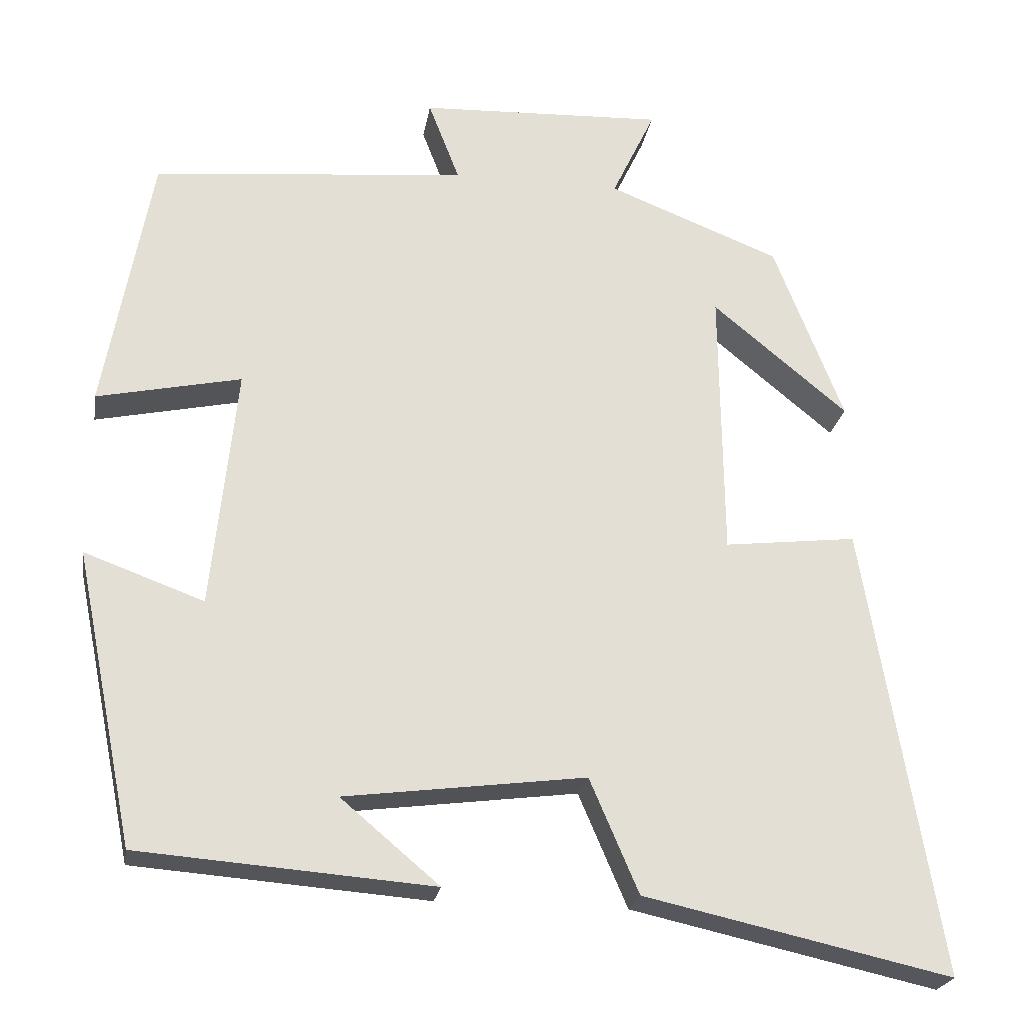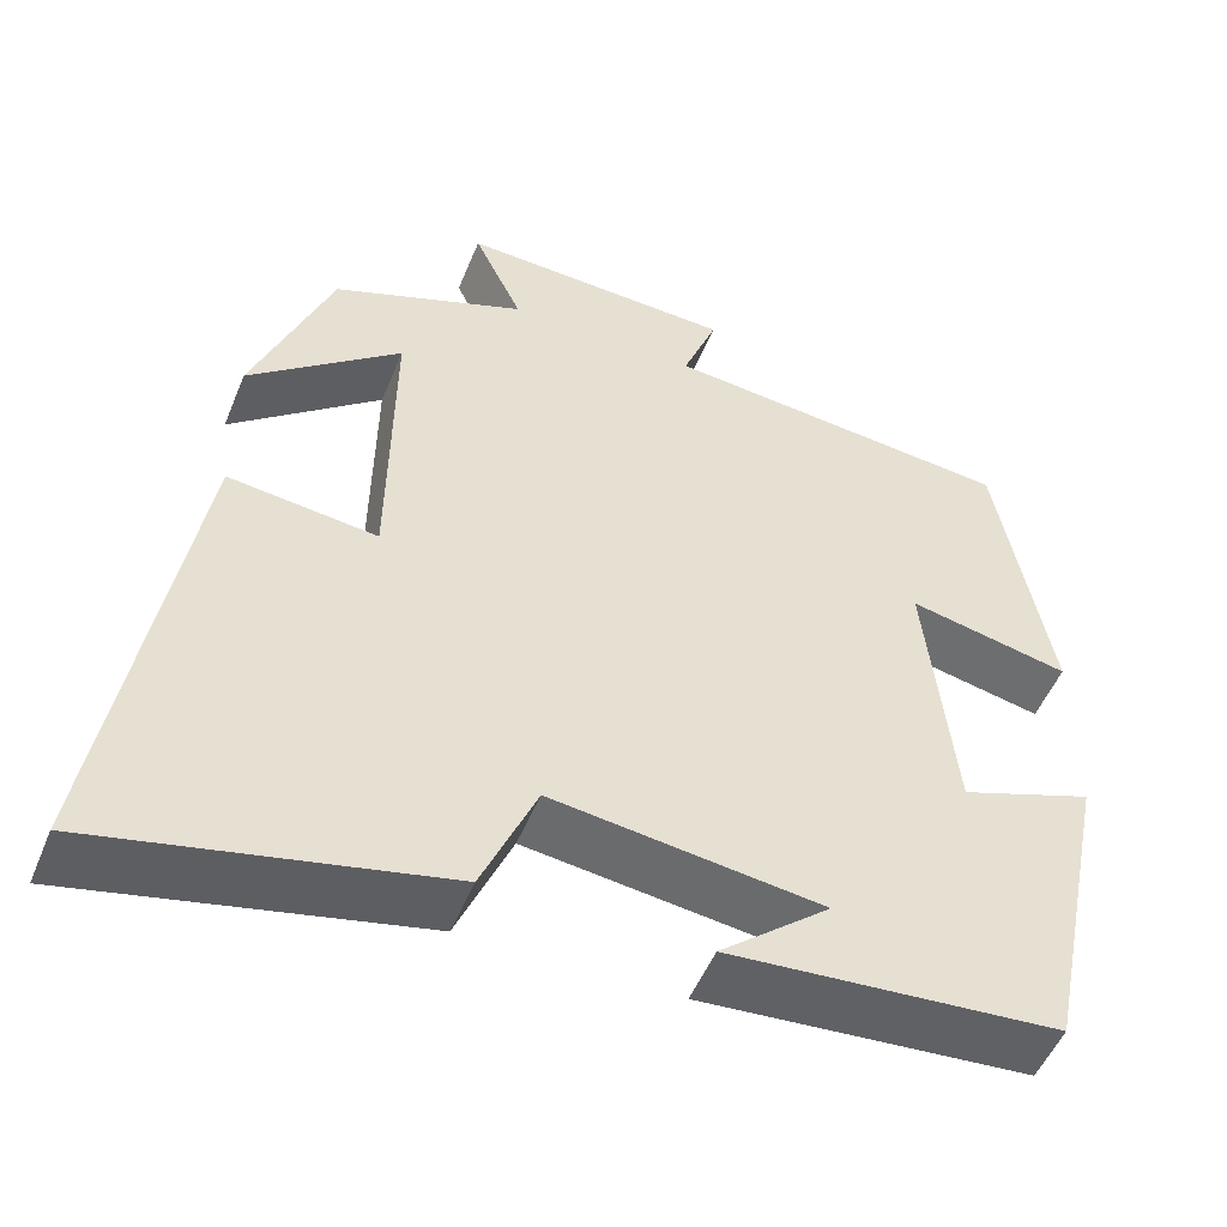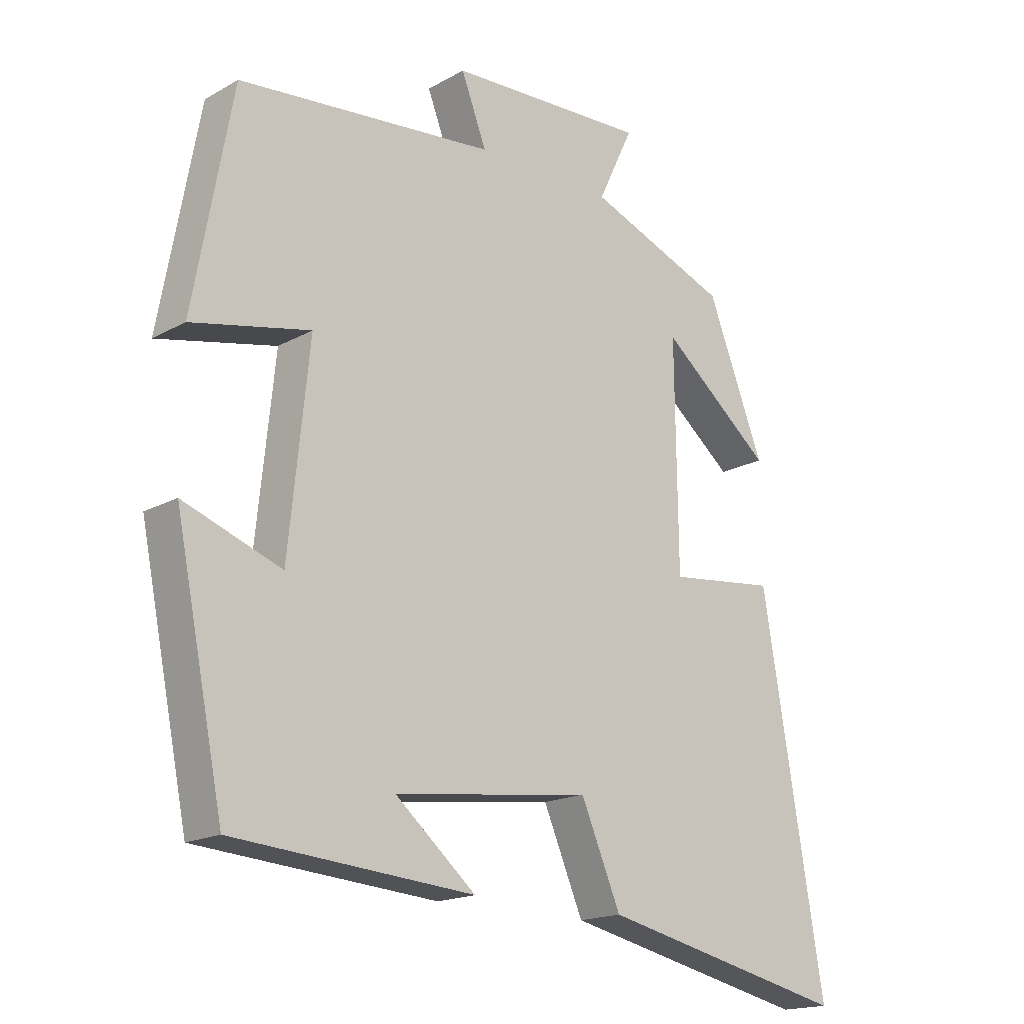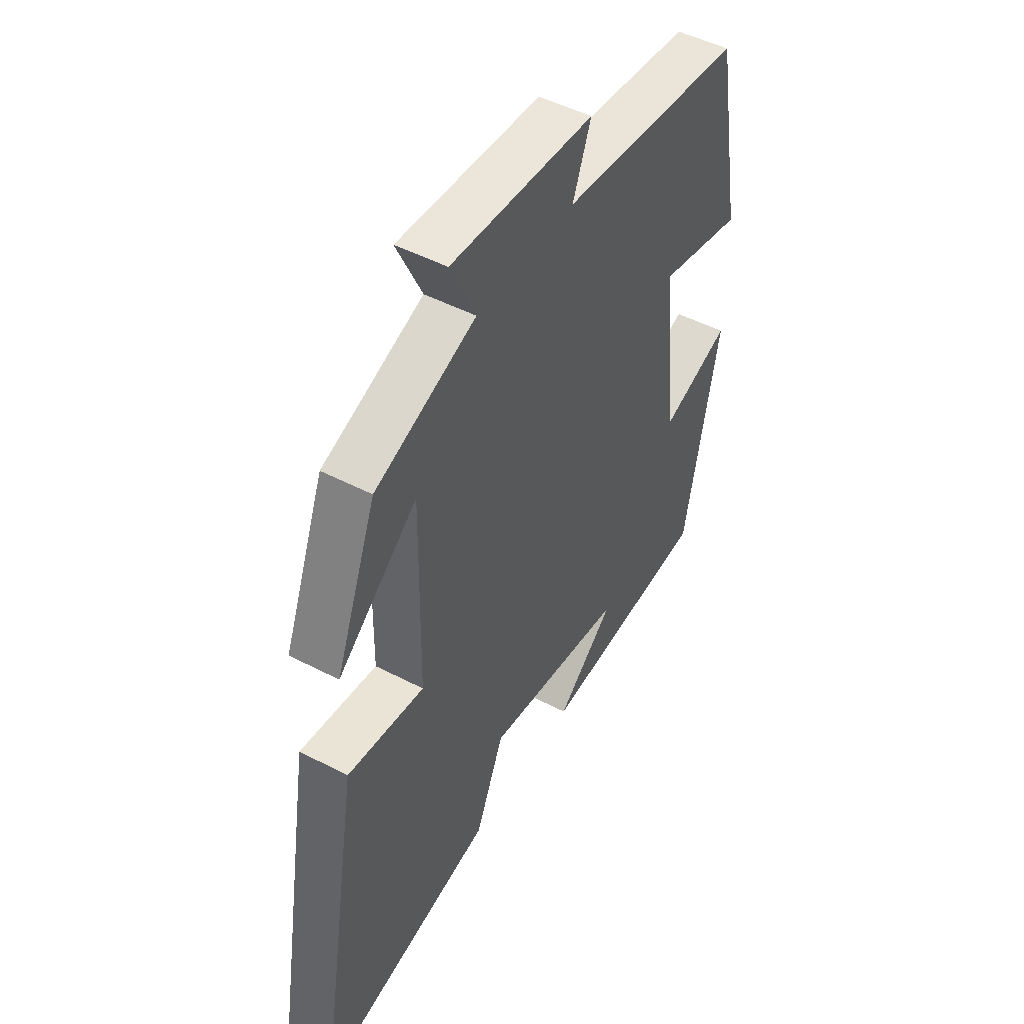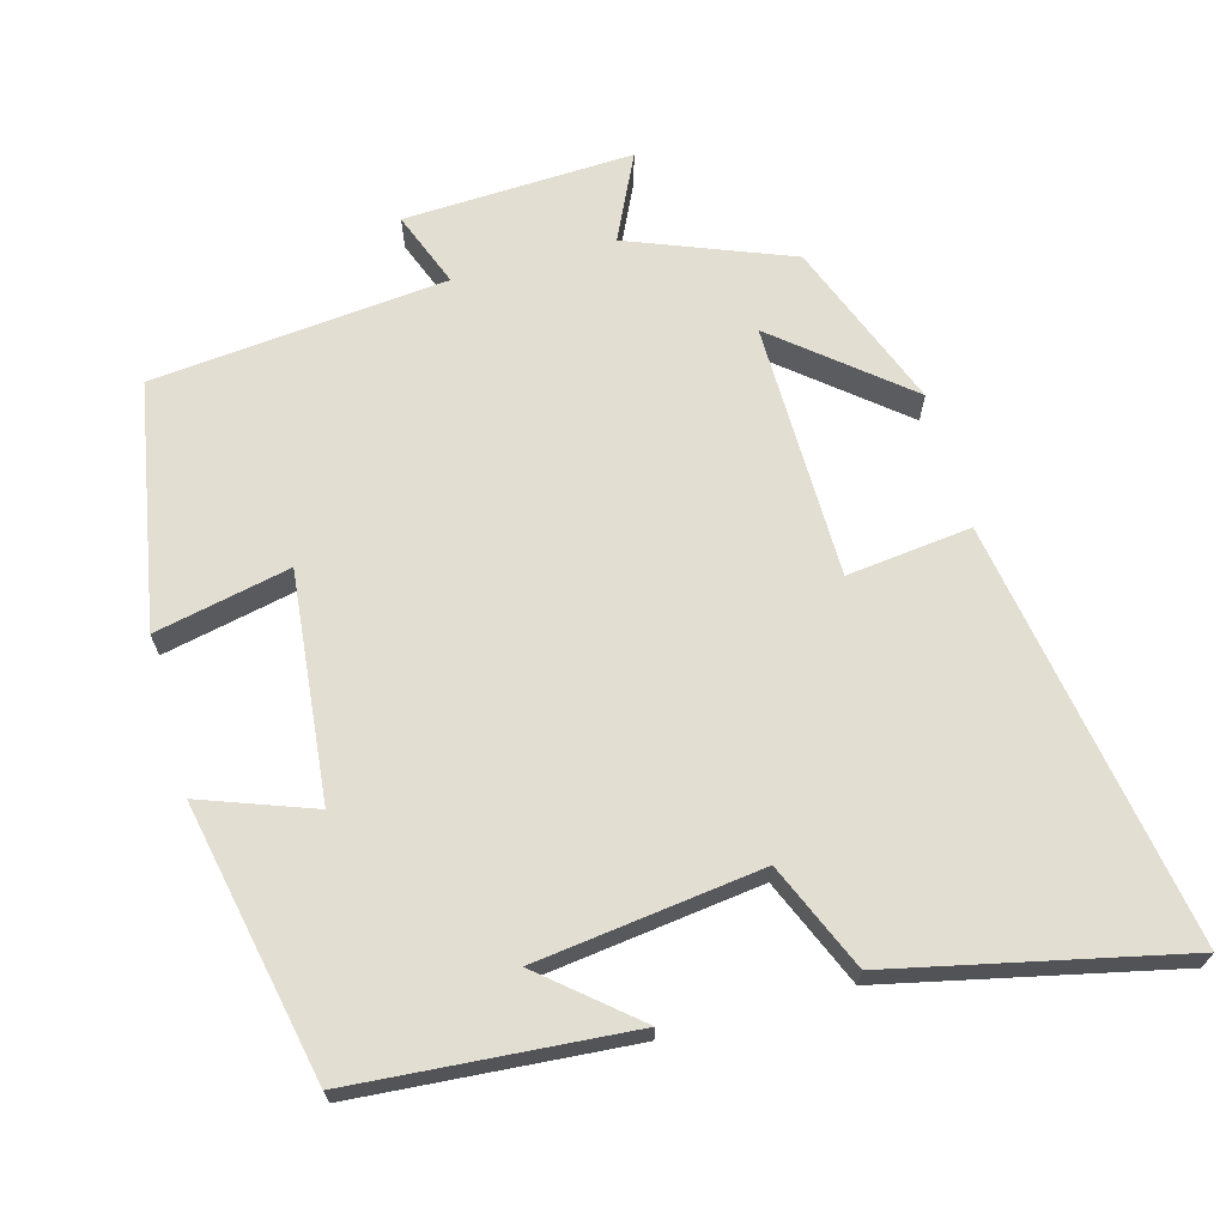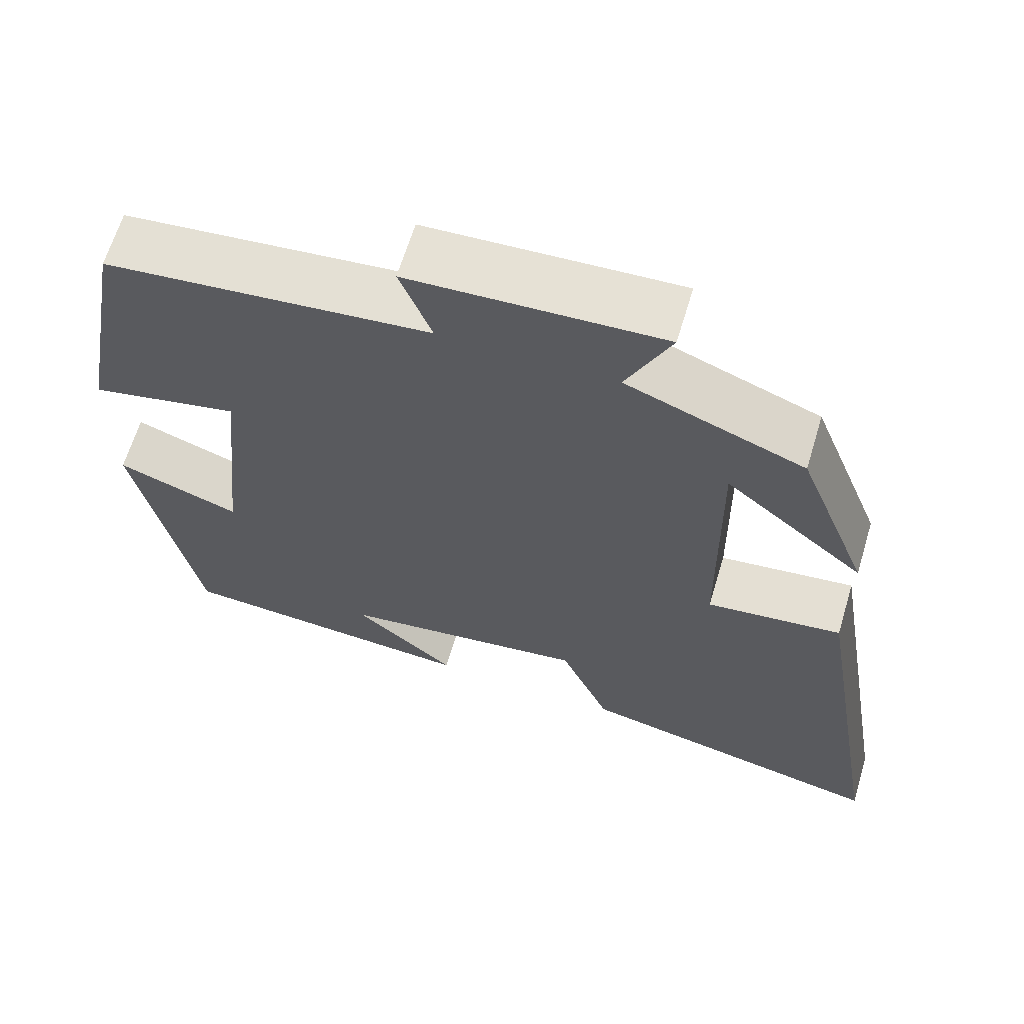
<metadata>
{"format":"obj","ext":"obj","renderer":"f3d","projection":"perspective","resolution":1024,"background":"white","views":[{"elev":-23.4,"azim":170.5,"up":"+Z"},{"elev":-51.4,"azim":-21.9,"up":"+Z"},{"elev":-17.6,"azim":137.6,"up":"+Z"},{"elev":48.2,"azim":-59.6,"up":"+Z"},{"elev":67.5,"azim":164.6,"up":"+Y"},{"elev":64.2,"azim":-163.3,"up":"+Z"}]}
</metadata>
<code>
v 0.423 0.07 -0.471
v 0.044 0.07 -0.5
v 0.171 0.07 -0.393
v -0.139 0.07 -0.353
v -0.202 0.07 -0.5
v -0.597 0.07 -0.587
v -0.5 0.07 -0.006
v -0.329 0.07 -0.026
v -0.325 0.07 0.326
v -0.5 0.07 0.182
v -0.41 0.07 0.413
v -0.187 0.07 0.5
v -0.243 0.07 0.618
v 0.073 0.07 0.604
v 0.033 0.07 0.5
v 0.439 0.07 0.46
v 0.5 0.07 0.123
v 0.314 0.07 0.163
v 0.346 0.07 -0.149
v 0.5 0.07 -0.093
v 0.423 0 -0.471
v 0.044 0 -0.5
v 0.171 0 -0.393
v -0.139 0 -0.353
v -0.202 0 -0.5
v -0.597 0 -0.587
v -0.5 0 -0.006
v -0.329 0 -0.026
v -0.325 0 0.326
v -0.5 0 0.182
v -0.41 0 0.413
v -0.187 0 0.5
v -0.243 0 0.618
v 0.073 0 0.604
v 0.033 0 0.5
v 0.439 0 0.46
v 0.5 0 0.123
v 0.314 0 0.163
v 0.346 0 -0.149
v 0.5 0 -0.093
f 19 20 1
f 15 16 17 18
f 15 18 19
f 12 13 14 15
f 9 10 11 12
f 15 19 1
f 12 15 1
f 9 12 1
f 8 9 1
f 6 7 8
f 5 6 8
f 4 5 8
f 1 2 3
f 8 1 3
f 3 4 8
f 21 40 39
f 38 37 36 35
f 39 38 35
f 35 34 33 32
f 32 31 30 29
f 21 39 35
f 21 35 32
f 21 32 29
f 21 29 28
f 28 27 26
f 28 26 25
f 28 25 24
f 23 22 21
f 23 21 28
f 28 24 23
f 1 21 22 2
f 2 22 23 3
f 3 23 24 4
f 4 24 25 5
f 5 25 26 6
f 6 26 27 7
f 7 27 28 8
f 8 28 29 9
f 9 29 30 10
f 10 30 31 11
f 11 31 32 12
f 12 32 33 13
f 13 33 34 14
f 14 34 35 15
f 15 35 36 16
f 16 36 37 17
f 17 37 38 18
f 18 38 39 19
f 19 39 40 20
f 20 40 21 1

</code>
